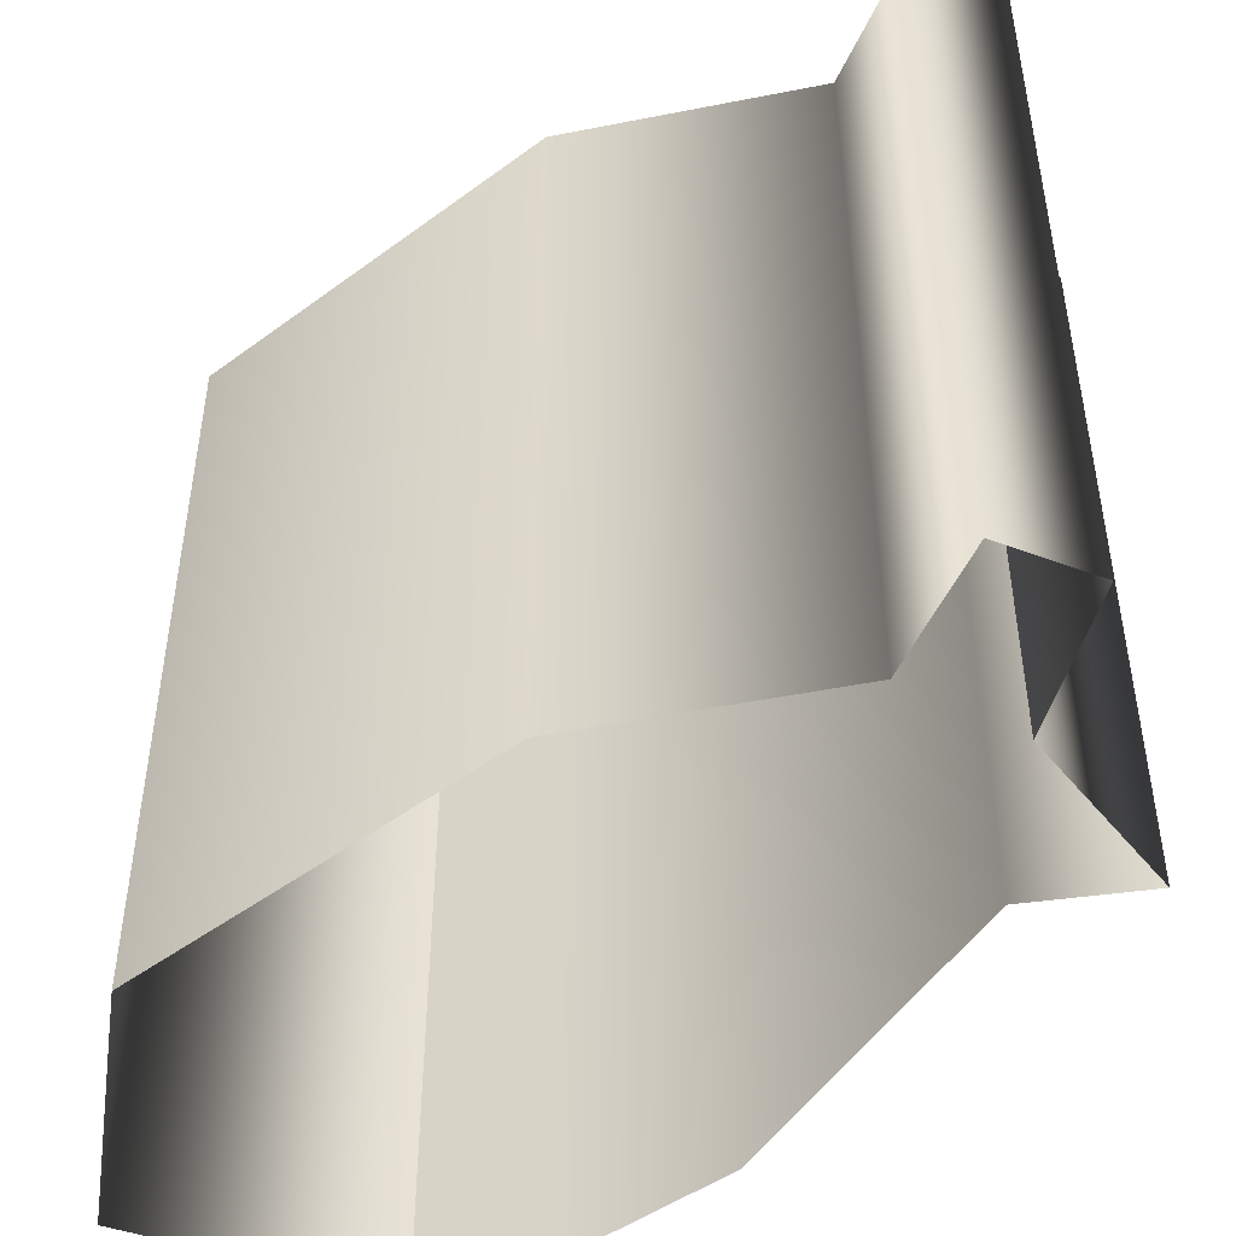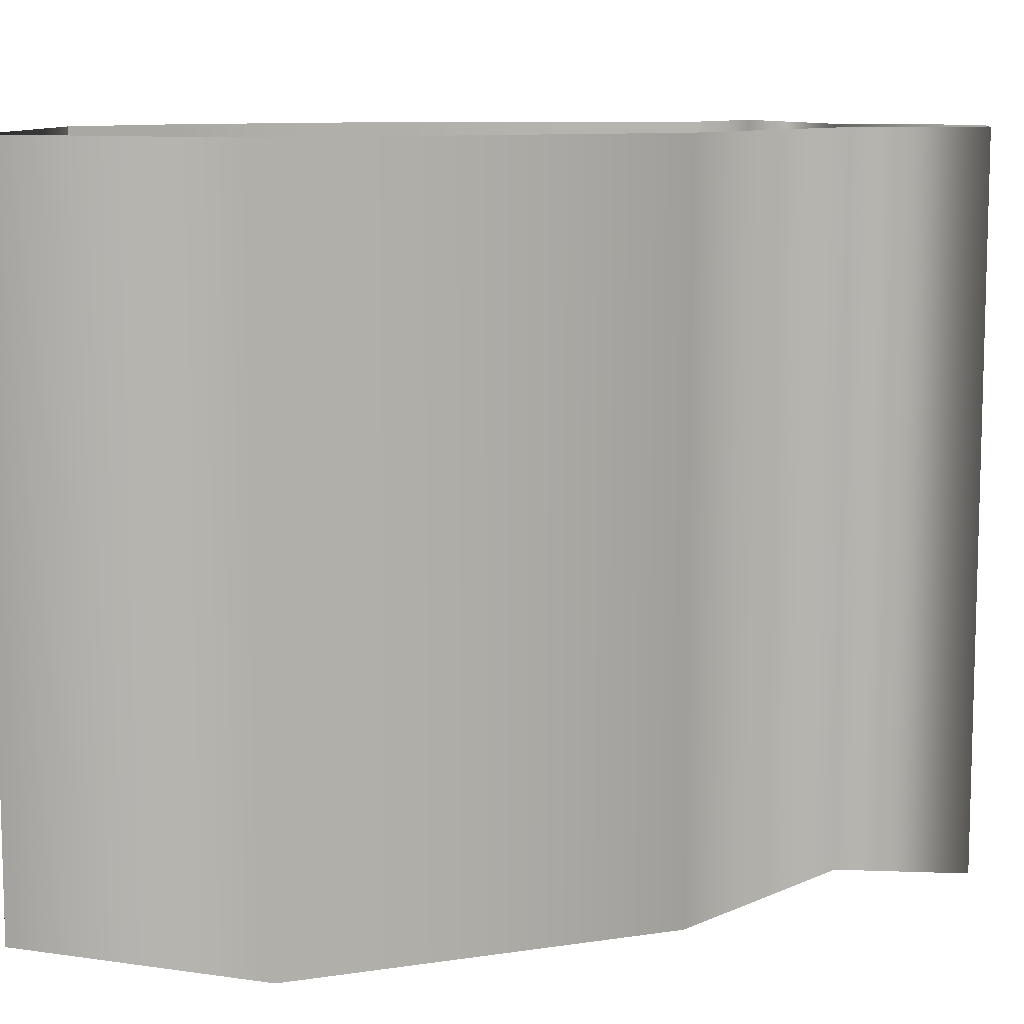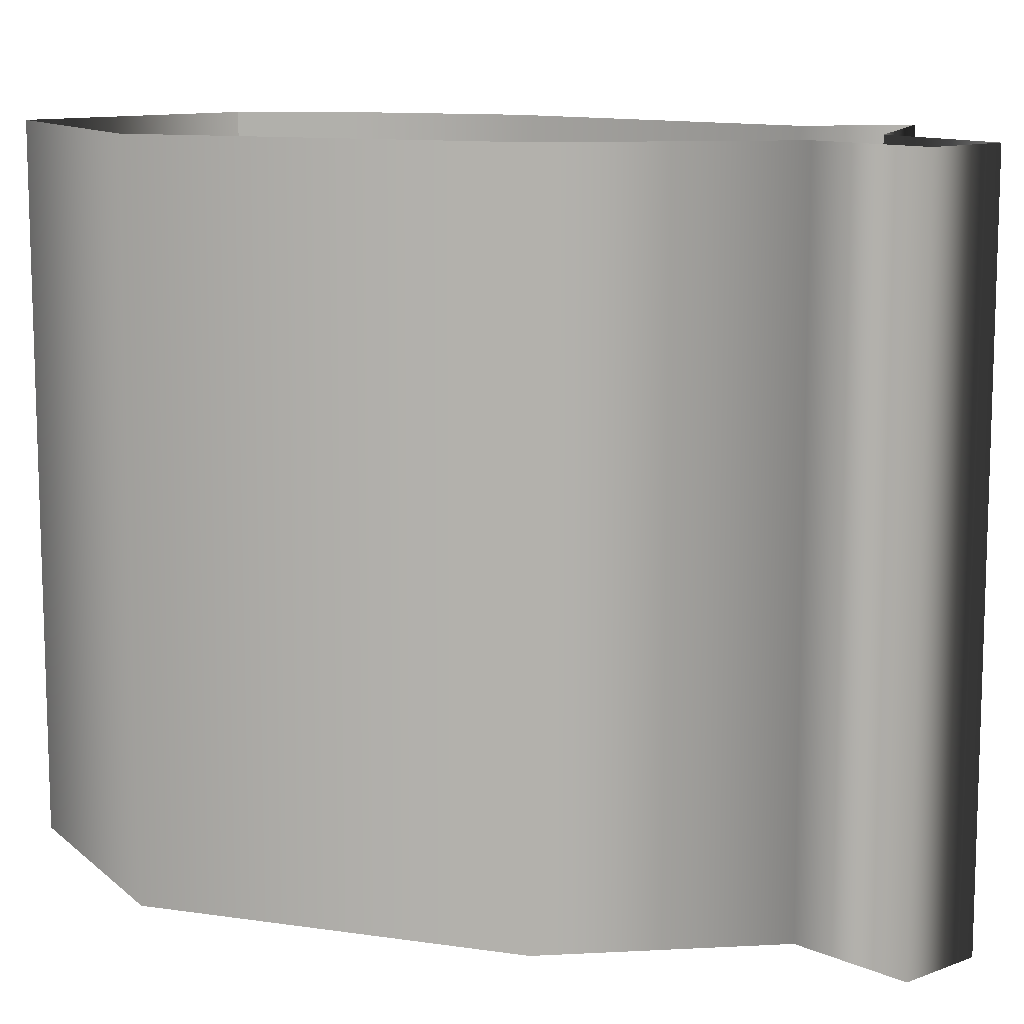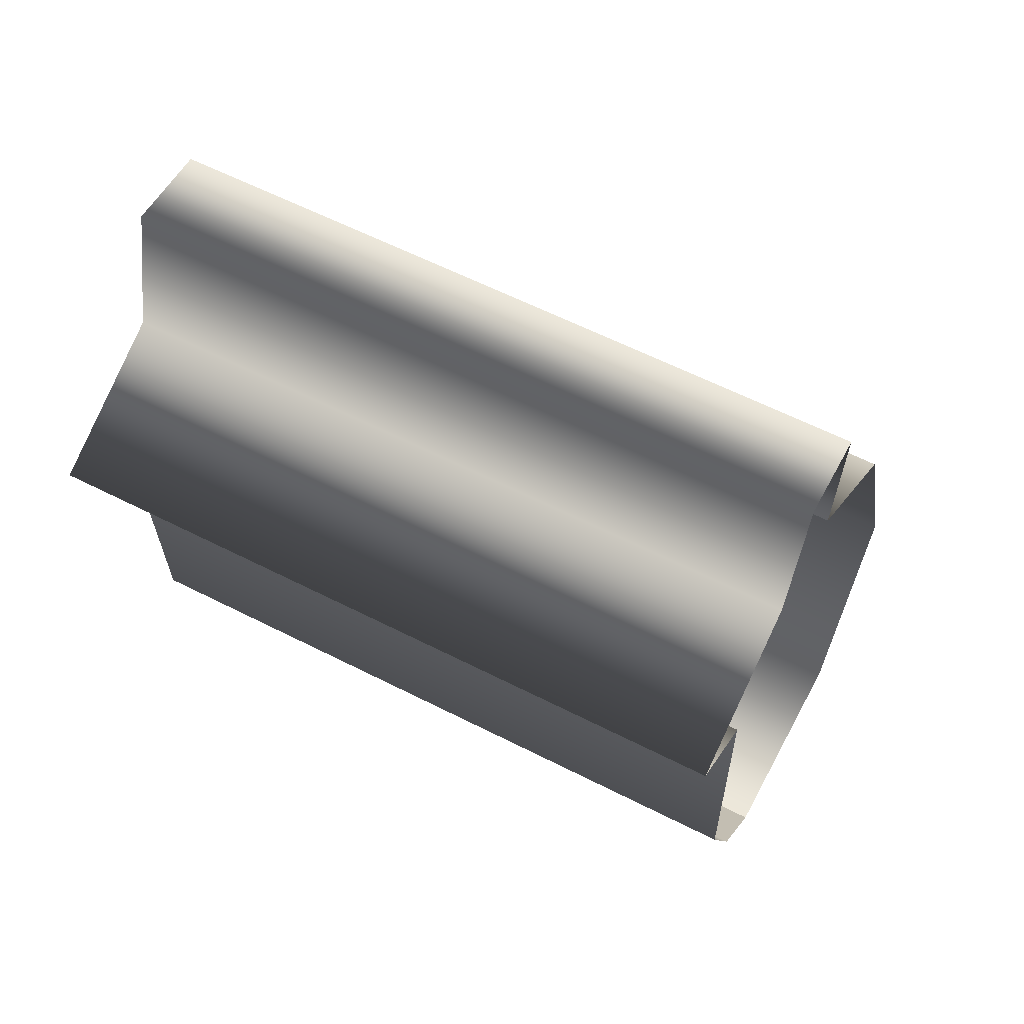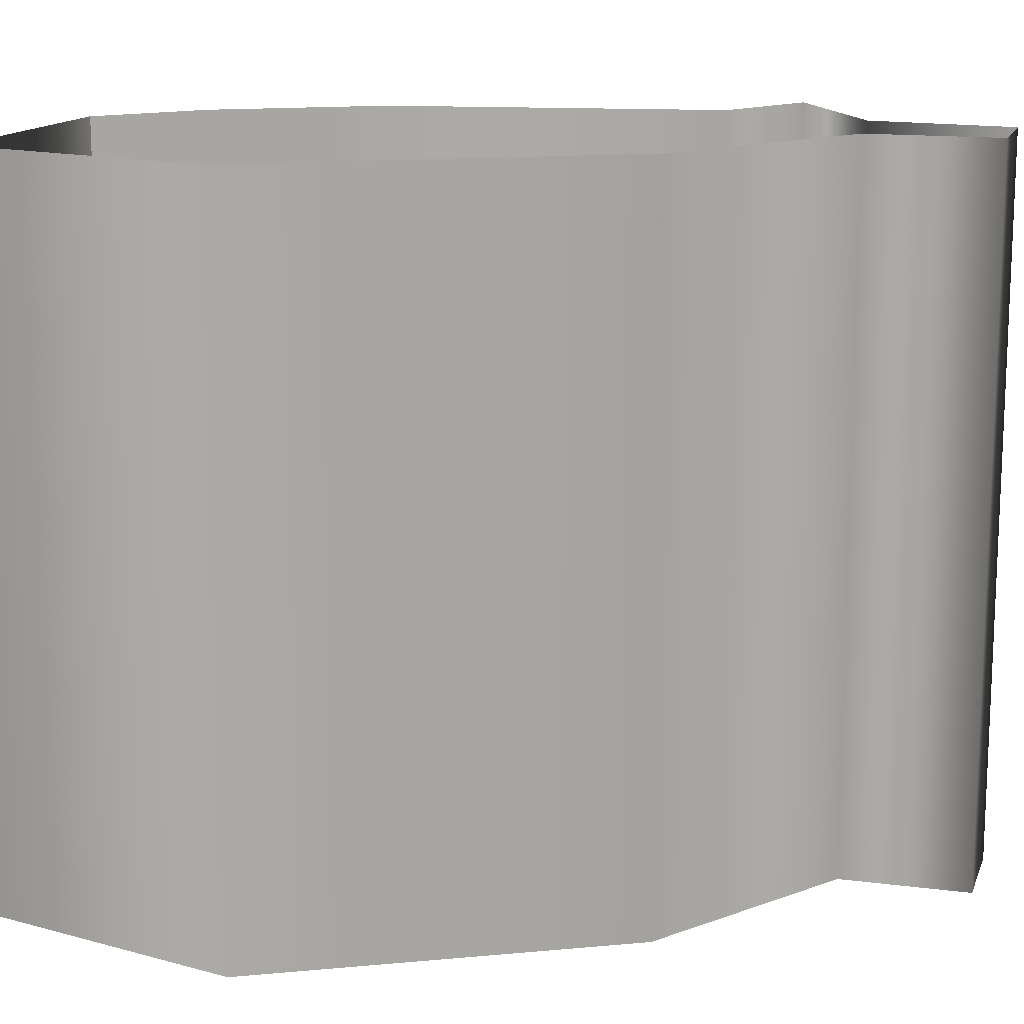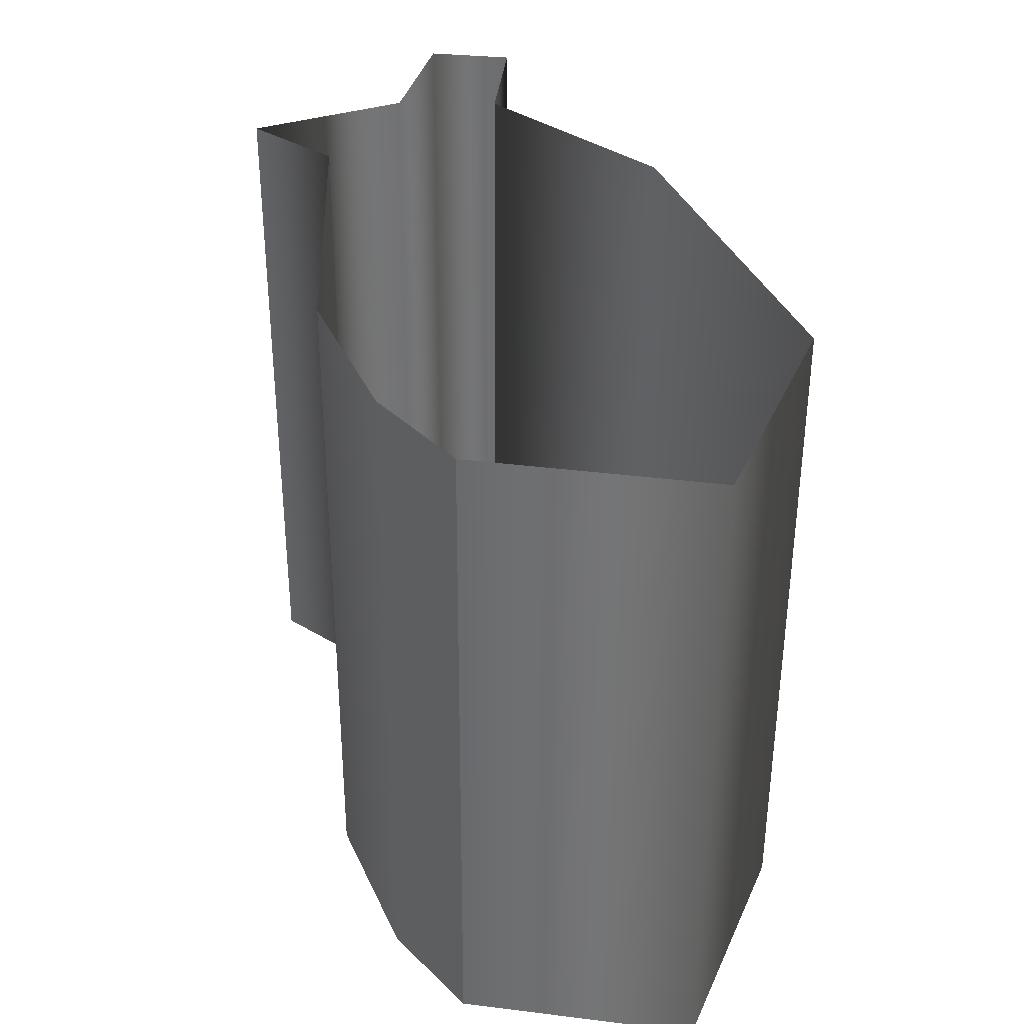
<metadata>
{"format":"obj","ext":"obj","renderer":"f3d","projection":"perspective","resolution":1024,"background":"white","views":[{"elev":-48.7,"azim":-29.8,"up":"+Y"},{"elev":9.8,"azim":-90.9,"up":"+Y"},{"elev":11.3,"azim":-49.5,"up":"+Y"},{"elev":61.0,"azim":117.4,"up":"+Z"},{"elev":14.5,"azim":-80.8,"up":"+Y"},{"elev":-54.1,"azim":179.8,"up":"+Z"}]}
</metadata>
<code>
g
v 80.02 35.31 -60.16
v 80.02 21.31 -60.16
v 75.23 35.31 -60.93
v 75.23 21.31 -60.93
v 73.32 35.31 -56.1
v 73.32 21.31 -56.1
v 75.97 35.31 -49.06
v 75.97 21.31 -49.06
v 79.44 35.31 -45.91
v 79.44 21.31 -45.91
v 79.16 35.31 -43.41
v 79.16 21.31 -43.41
v 80.91 35.31 -43.19
v 80.91 21.31 -43.19
v 81.6 35.31 -45.89
v 81.6 21.31 -45.89
v 84.72 35.31 -47.22
v 84.72 21.31 -47.22
v 83.01 35.31 -48.58
v 83.01 21.31 -48.58
v 82.81 35.31 -55.1
v 82.81 21.31 -55.1
v 81.51 35.31 -58.32
v 81.51 21.31 -58.32
v 80.02 35.31 -60.16
v 80.02 21.31 -60.16
g _0
f 1 2 3
f 4 3 2
f 3 4 5
f 6 5 4
f 5 6 7
f 8 7 6
f 7 8 9
f 10 9 8
f 9 10 11
f 12 11 10
f 11 12 13
f 14 13 12
f 13 14 15
f 16 15 14
f 15 16 17
f 18 17 16
f 17 18 19
f 20 19 18
f 19 20 21
f 22 21 20
f 21 22 23
f 24 23 22
f 23 24 25
f 26 25 24

</code>
